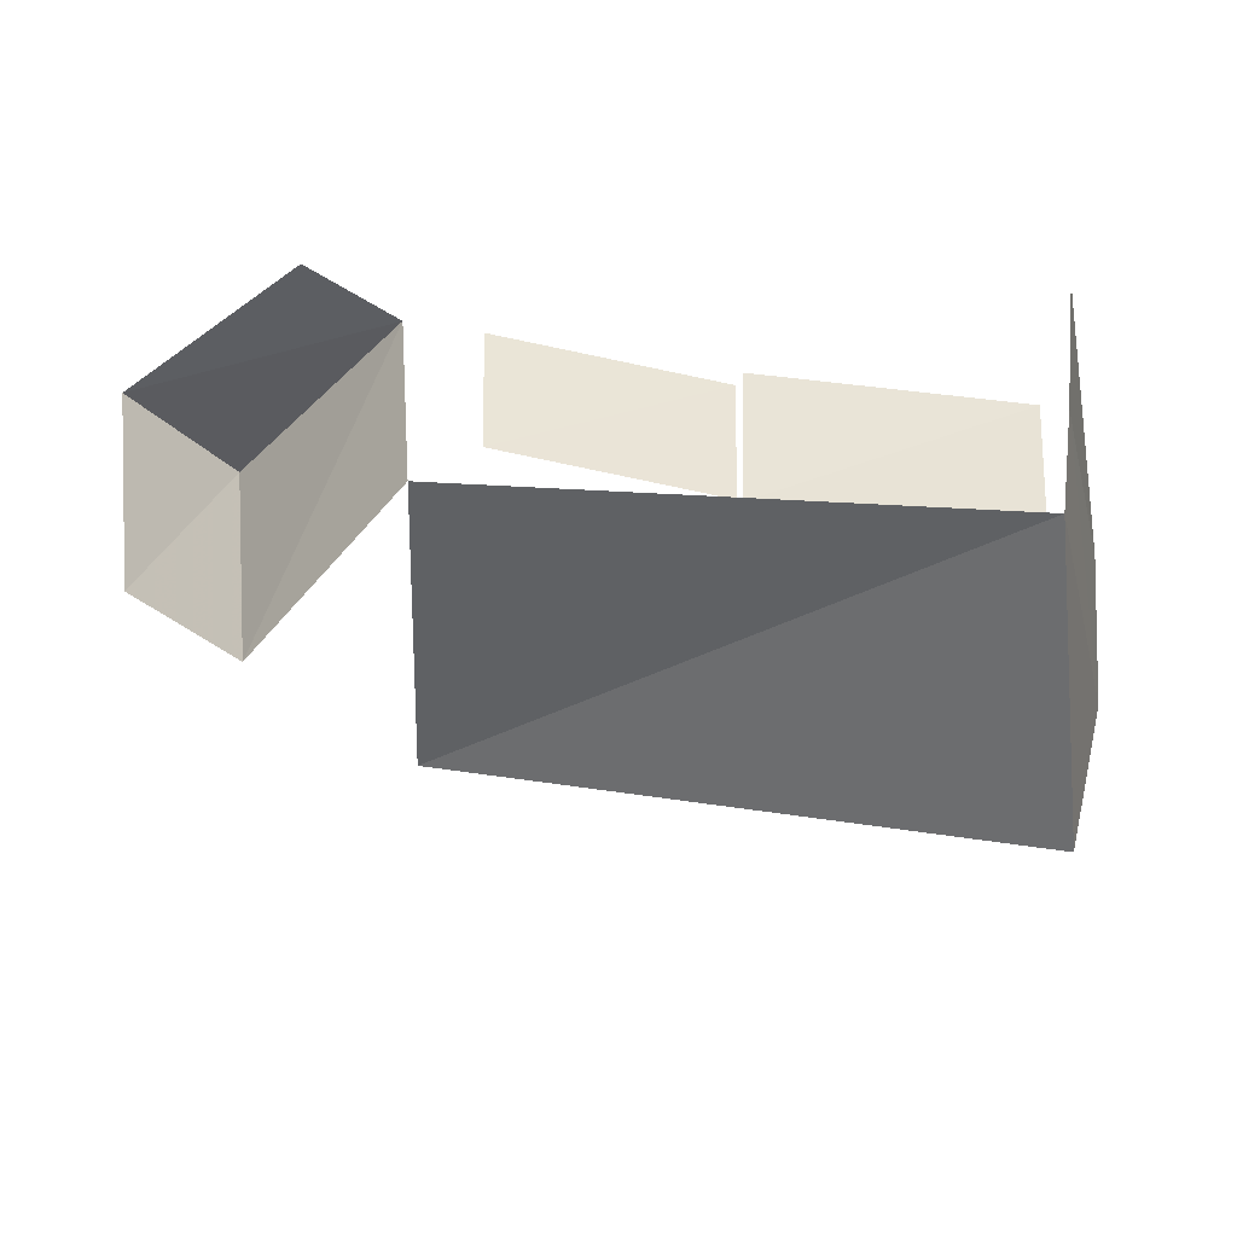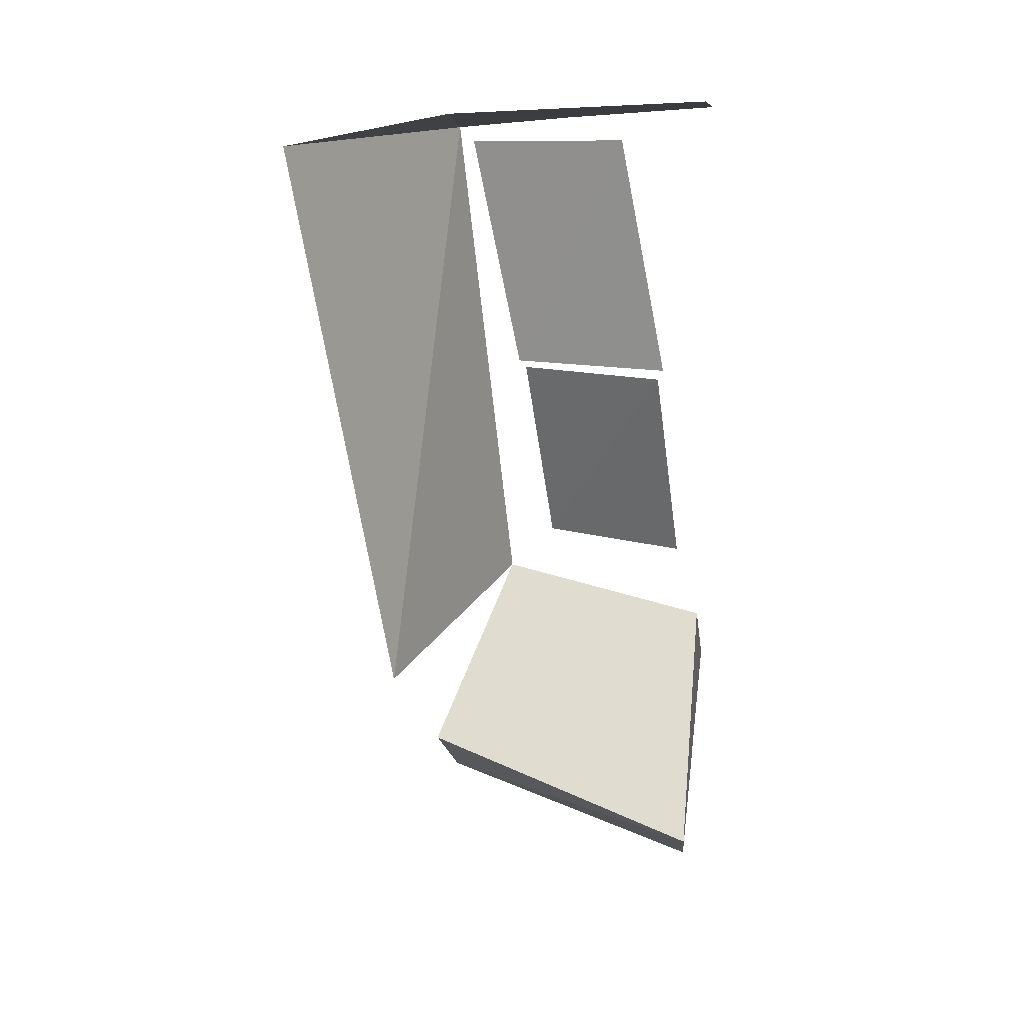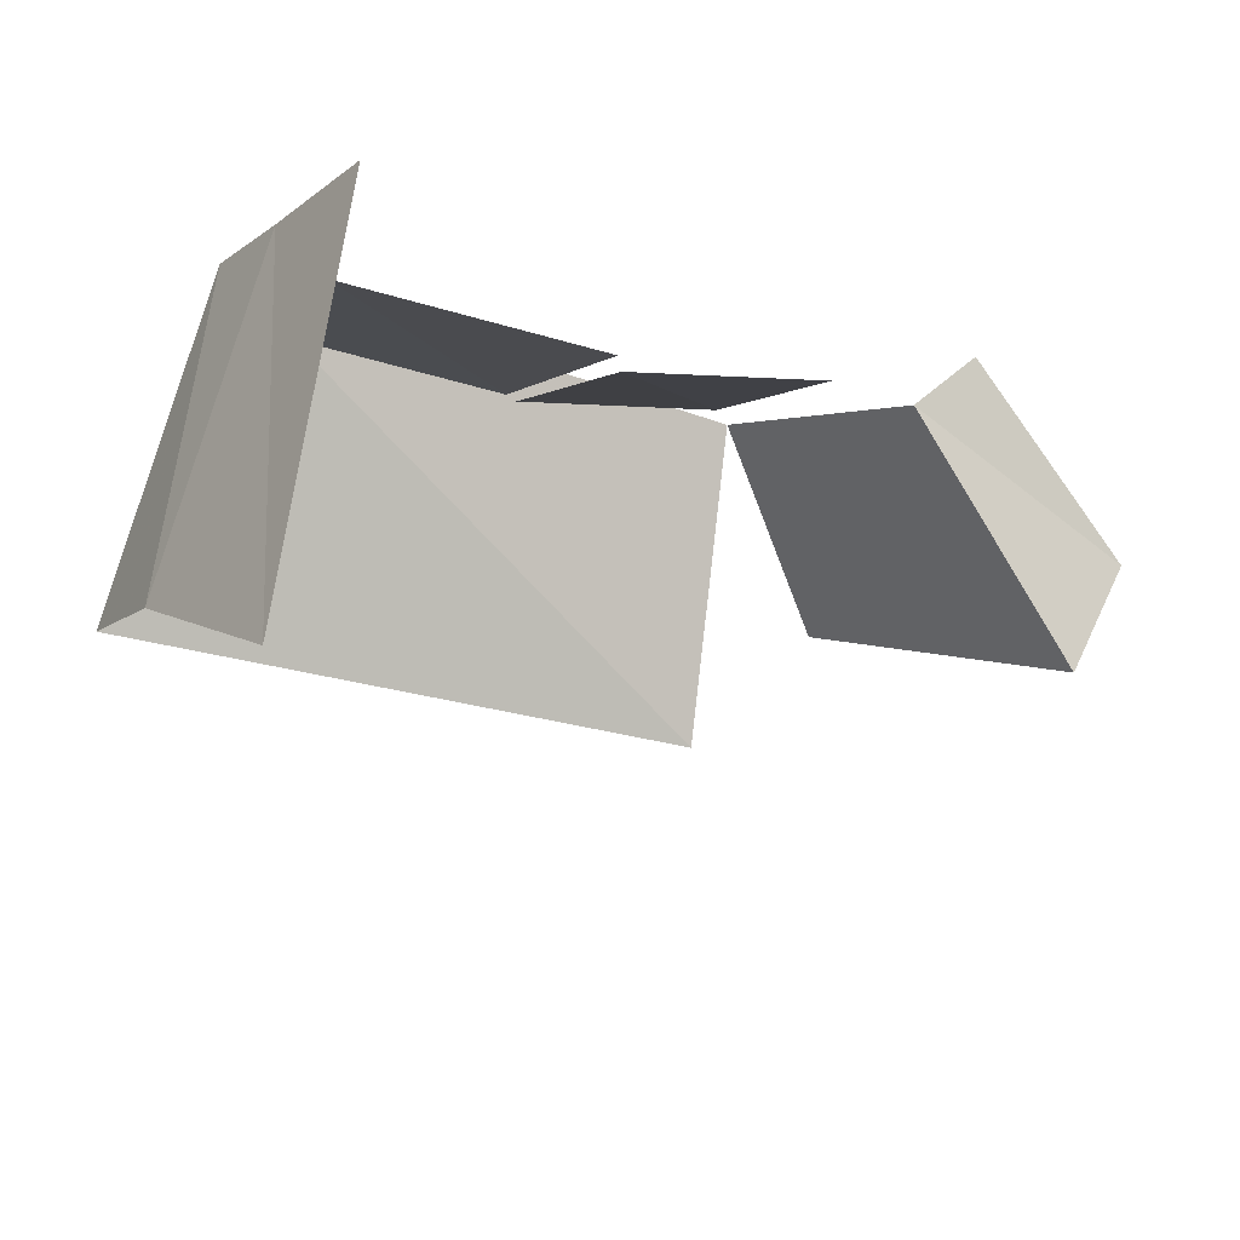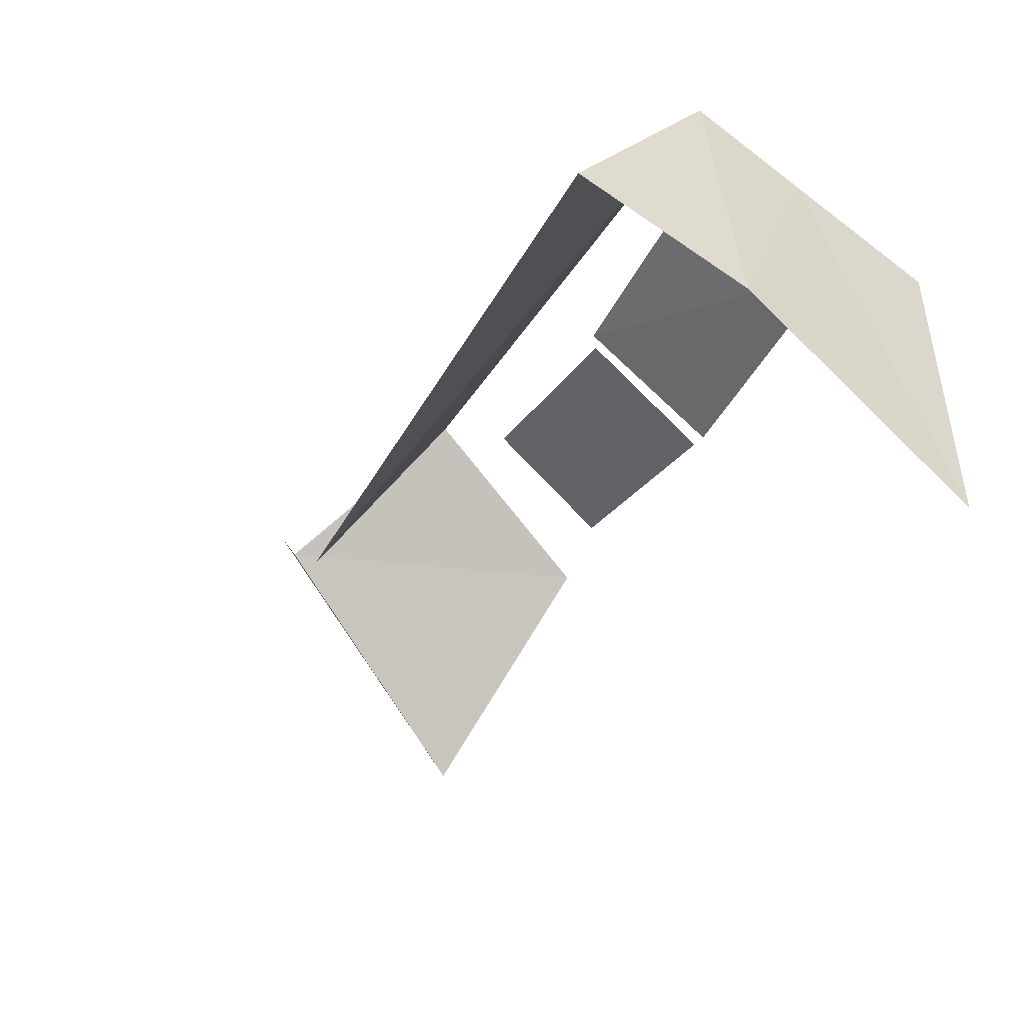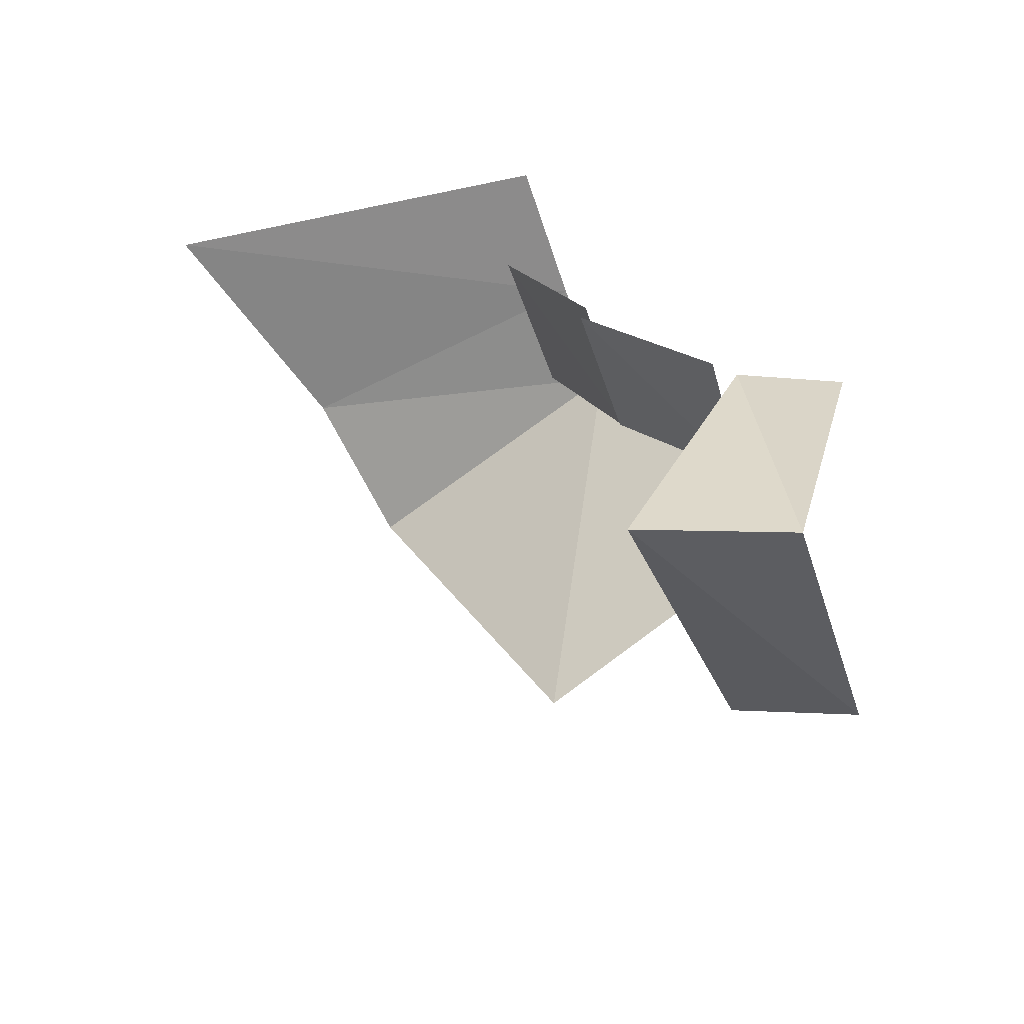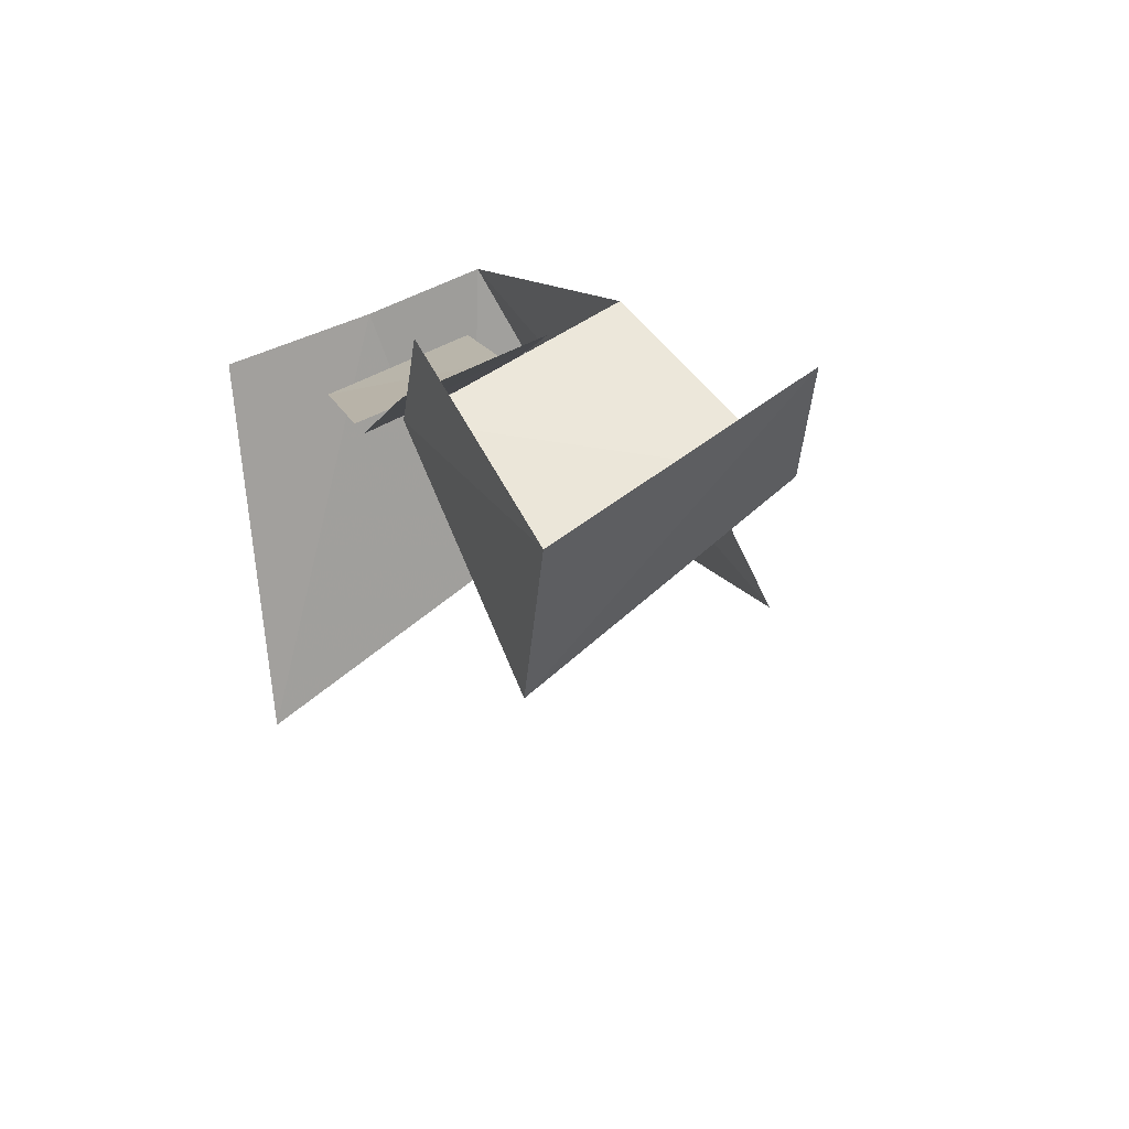
<metadata>
{"format":"obj","ext":"obj","renderer":"f3d","projection":"perspective","resolution":1024,"background":"white","views":[{"elev":-26.7,"azim":-170.8,"up":"+Z"},{"elev":-76.5,"azim":-90.4,"up":"+Y"},{"elev":-31.6,"azim":-37.8,"up":"+Y"},{"elev":-49.0,"azim":-128.7,"up":"+Y"},{"elev":30.5,"azim":72.5,"up":"+Z"},{"elev":13.4,"azim":67.0,"up":"+Y"}]}
</metadata>
<code>
v -352.3 -360.5 87.57
v -307.4 101.6 -119.9
v -302.4 -158.5 -272.9
v 209.4 -129.5 -178
v 316.9 3.149 -140.3
v 377.6 -127.1 108.2
v 440.8 -4.213 119.3
v 380 97.02 -122
v 191.7 44.78 131.2
v 255.9 116.2 144
v -301.8 -13.82 39.79
v -74.29 -3.28 85.86
v -76.13 43.99 -57.53
v -297 37.74 -104.6
v -66.73 -11.59 80.2
v 123.5 50.84 108.9
v 112.5 92.48 -20.62
v -70.8 35.74 -50.76
v 160.8 123.2 -62.97
v -332.8 16.65 130.2
v 267.4 208.3 226.5
v -319.8 60.61 -10.05
v -335.2 -223.8 -122
f 1 20 22 23
f 2 19 4 3
f 11 12 13 14
f 15 16 17 18
f 9 10 7 6
f 6 7 8 5
f 9 6 5 19
f 23 22 2 3

</code>
